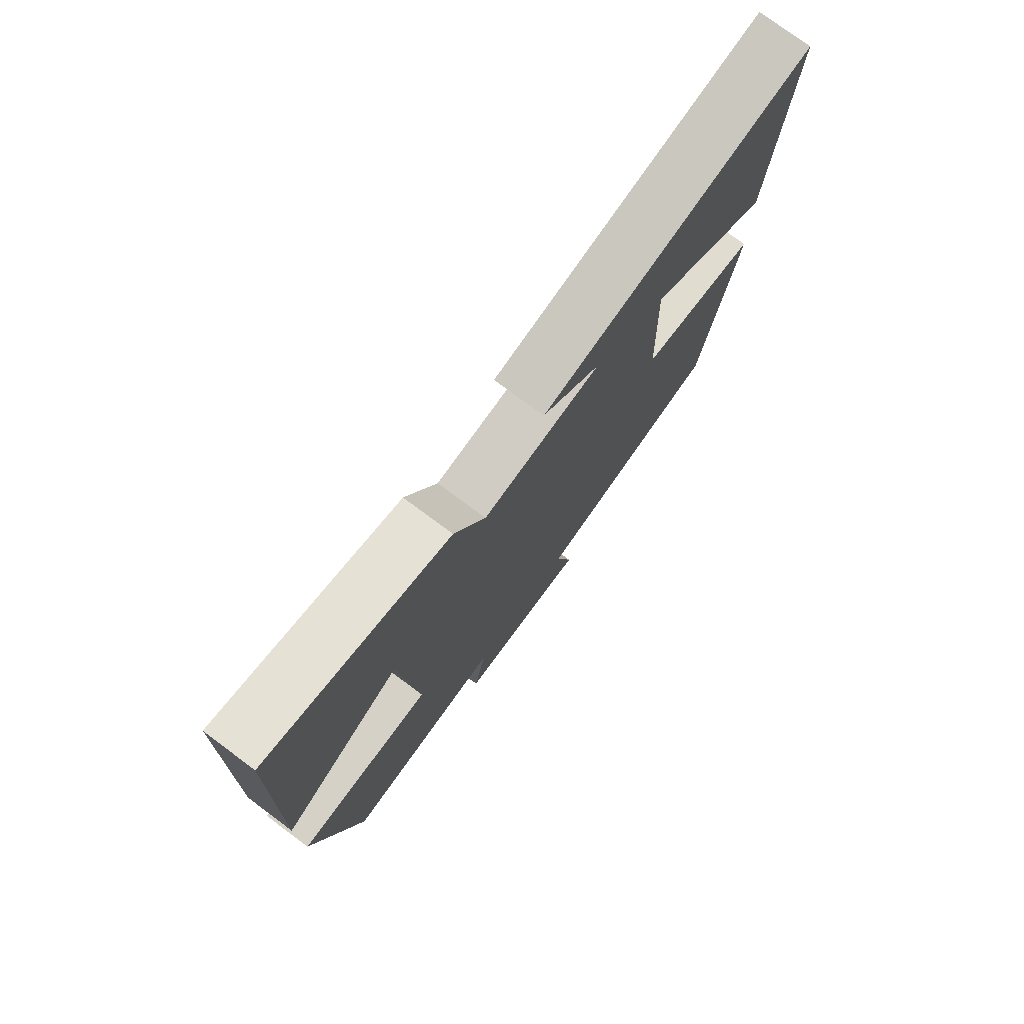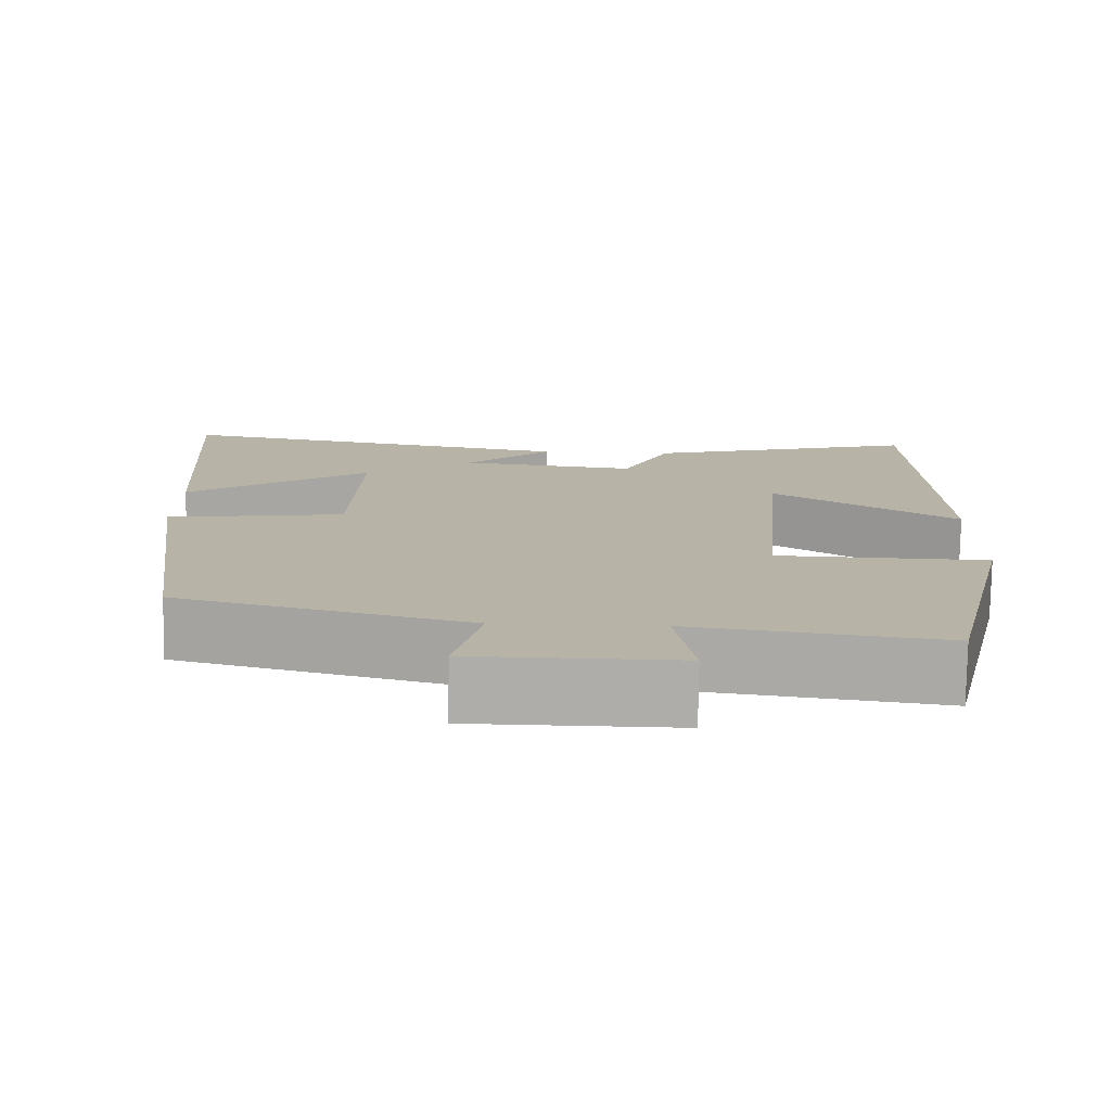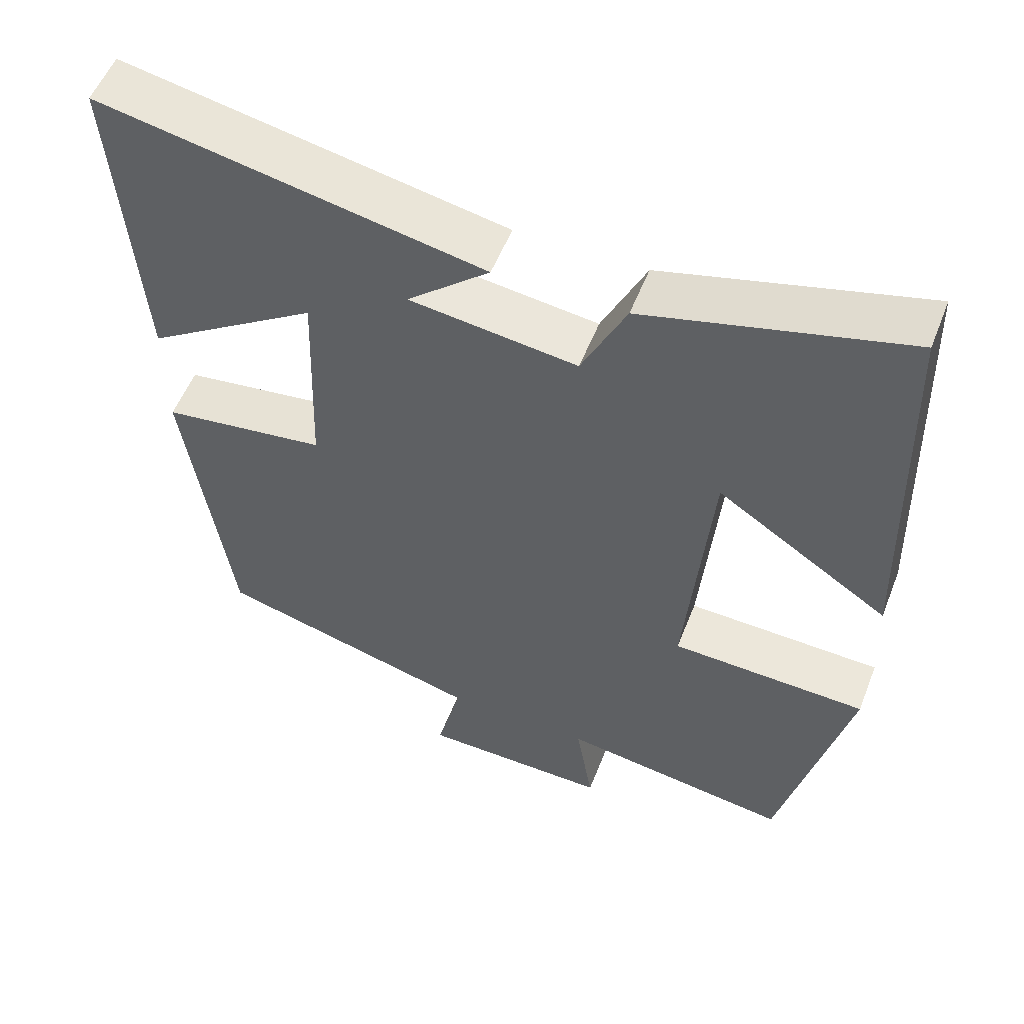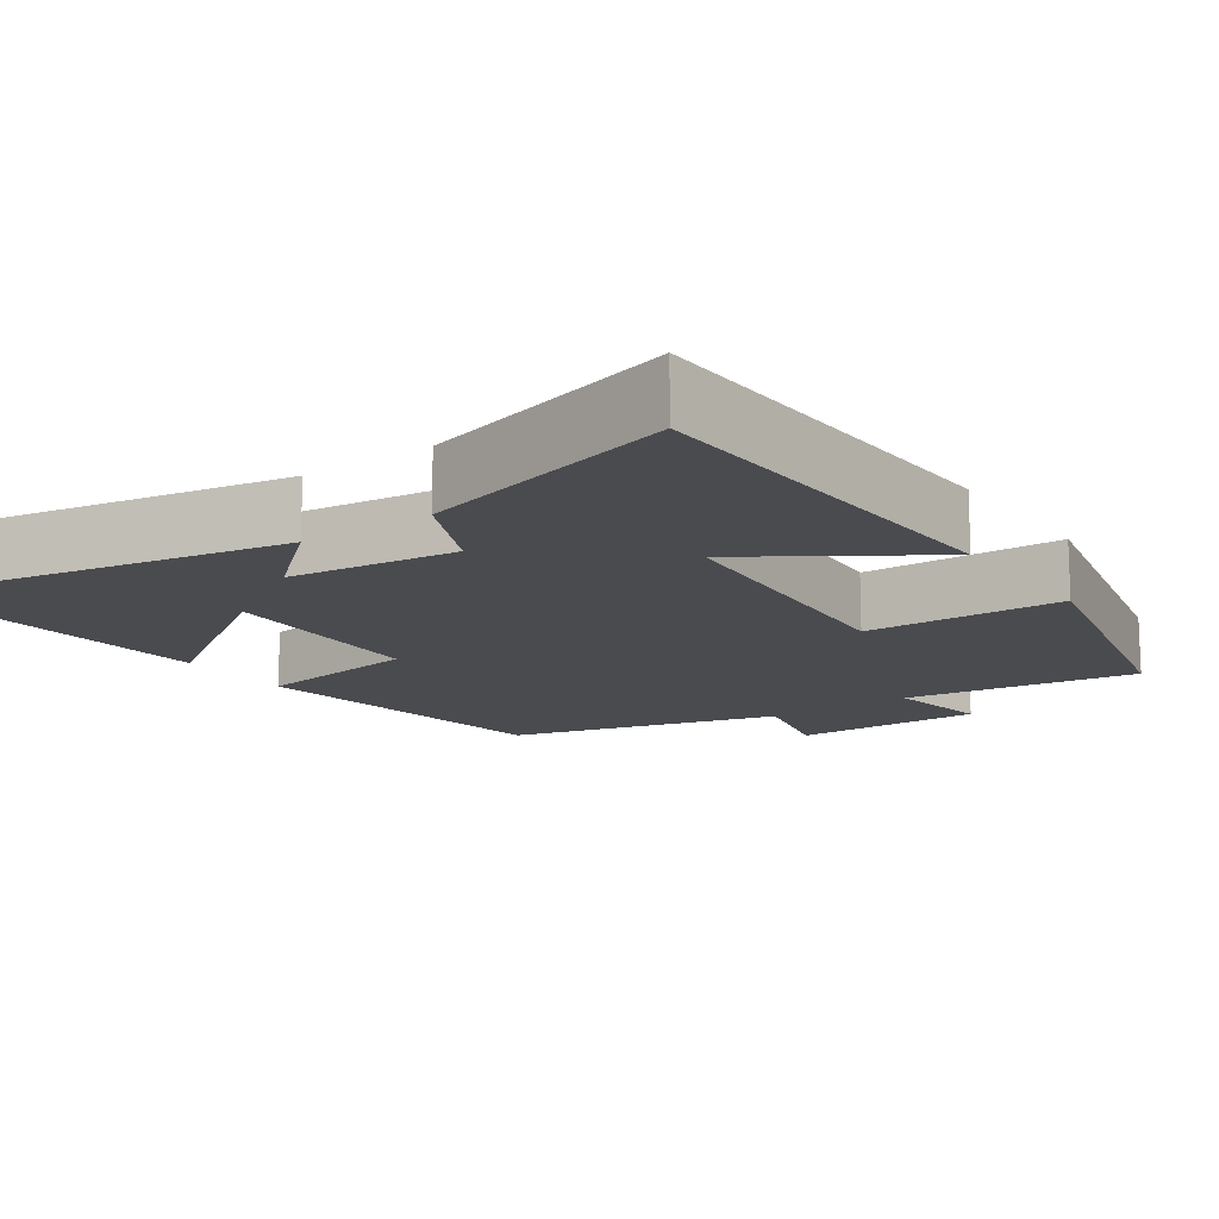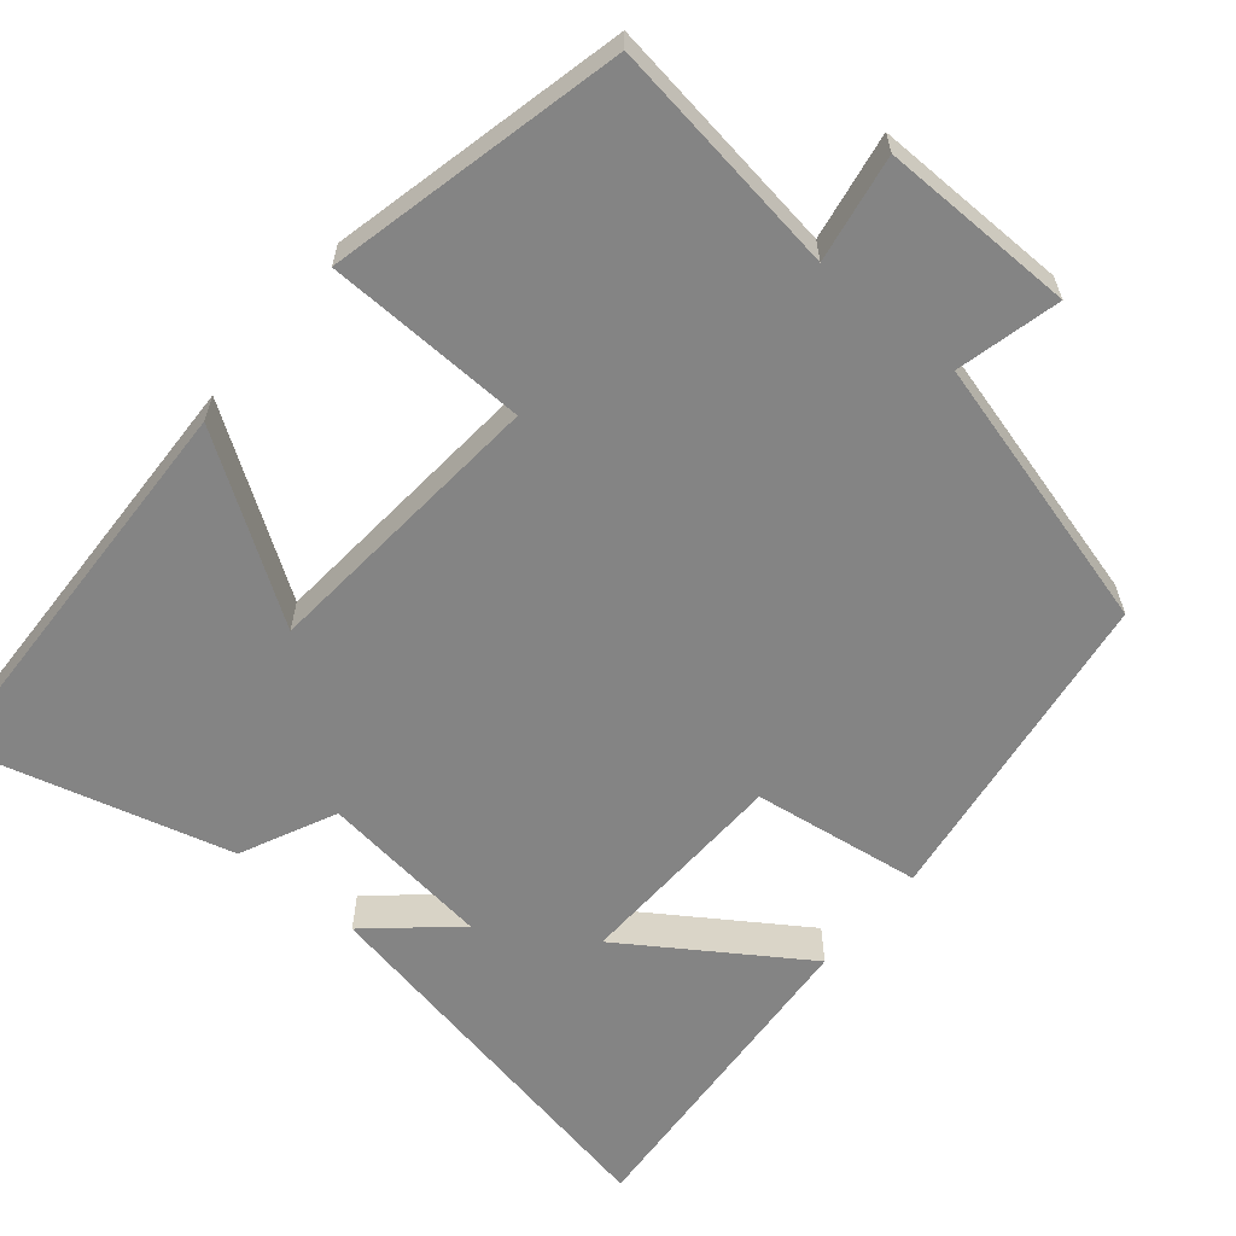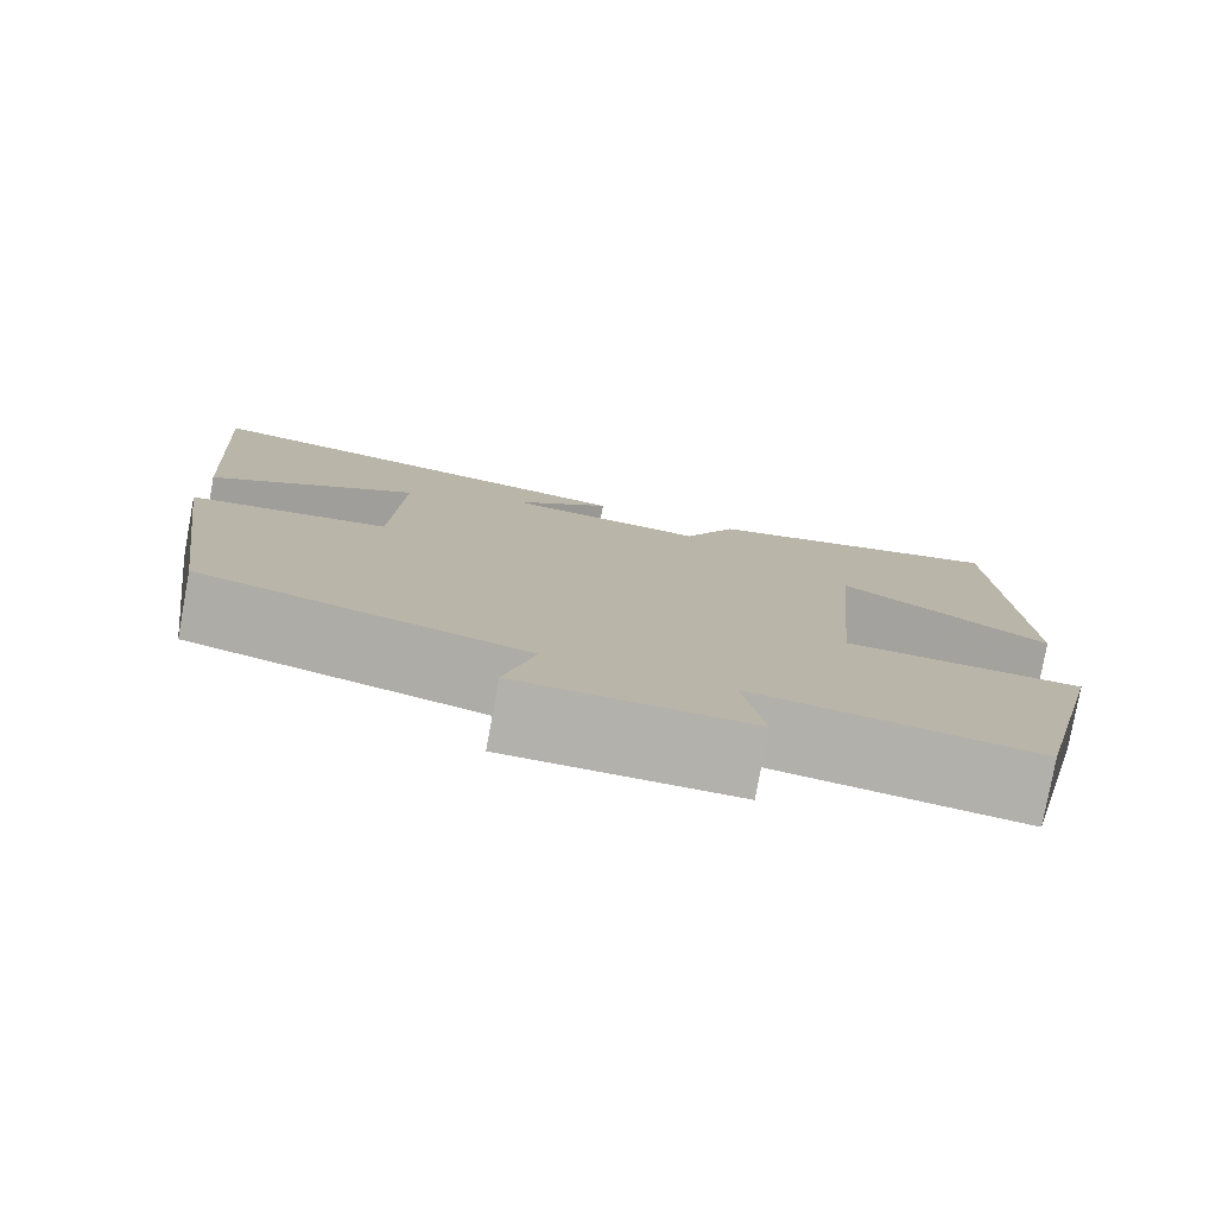
<metadata>
{"format":"obj","ext":"obj","renderer":"f3d","projection":"perspective","resolution":1024,"background":"white","views":[{"elev":76.8,"azim":126.6,"up":"+Z"},{"elev":-77.2,"azim":-0.8,"up":"+Z"},{"elev":54.8,"azim":21.3,"up":"+Z"},{"elev":-14.2,"azim":35.4,"up":"+Y"},{"elev":-61.4,"azim":140.4,"up":"+Y"},{"elev":-79.1,"azim":-10.4,"up":"+Z"}]}
</metadata>
<code>
v -0.442 0.07 -0.404
v -0.5 0.07 0.014
v -0.283 0.07 0.044
v -0.273 0.07 0.322
v -0.5 0.07 0.172
v -0.53 0.07 0.598
v -0.028 0.07 0.5
v -0.136 0.07 0.406
v 0.084 0.07 0.378
v 0.142 0.07 0.5
v 0.483 0.07 0.59
v 0.5 0.07 0.065
v 0.273 0.07 0.216
v 0.241 0.07 -0.158
v 0.5 0.07 -0.167
v 0.411 0.07 -0.545
v 0.105 0.07 -0.5
v 0.128 0.07 -0.637
v -0.122 0.07 -0.633
v -0.089 0.07 -0.5
v -0.442 0 -0.404
v -0.5 0 0.014
v -0.283 0 0.044
v -0.273 0 0.322
v -0.5 0 0.172
v -0.53 0 0.598
v -0.028 0 0.5
v -0.136 0 0.406
v 0.084 0 0.378
v 0.142 0 0.5
v 0.483 0 0.59
v 0.5 0 0.065
v 0.273 0 0.216
v 0.241 0 -0.158
v 0.5 0 -0.167
v 0.411 0 -0.545
v 0.105 0 -0.5
v 0.128 0 -0.637
v -0.122 0 -0.633
v -0.089 0 -0.5
f 17 18 19 20
f 17 20 1 2
f 14 15 16 17
f 13 14 17
f 10 11 12 13
f 9 10 13 17
f 8 9 17
f 6 7 8
f 4 5 6
f 4 6 8
f 3 4 8 17
f 2 3 17
f 40 39 38 37
f 22 21 40 37
f 37 36 35 34
f 37 34 33
f 33 32 31 30
f 37 33 30 29
f 37 29 28
f 28 27 26
f 26 25 24
f 28 26 24
f 37 28 24 23
f 37 23 22
f 1 21 22 2
f 2 22 23 3
f 3 23 24 4
f 4 24 25 5
f 5 25 26 6
f 6 26 27 7
f 7 27 28 8
f 8 28 29 9
f 9 29 30 10
f 10 30 31 11
f 11 31 32 12
f 12 32 33 13
f 13 33 34 14
f 14 34 35 15
f 15 35 36 16
f 16 36 37 17
f 17 37 38 18
f 18 38 39 19
f 19 39 40 20
f 20 40 21 1

</code>
